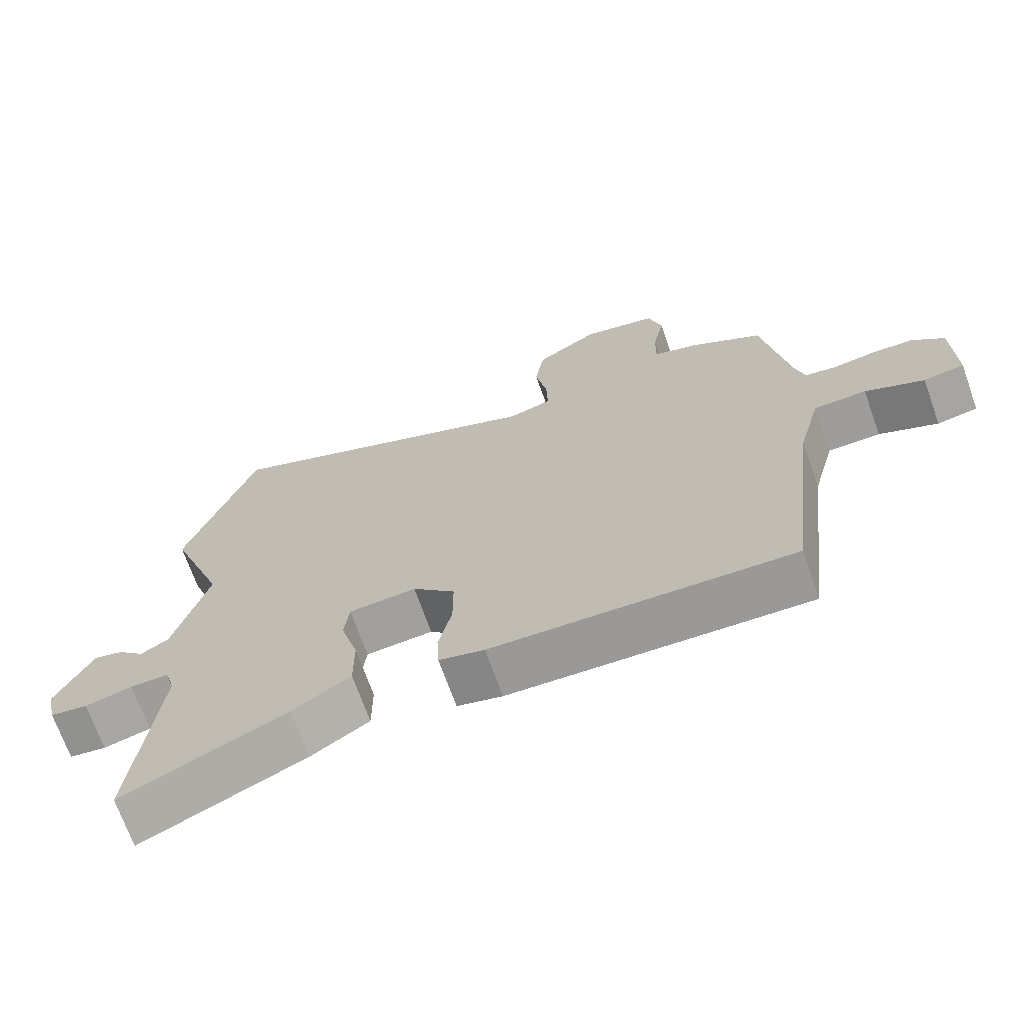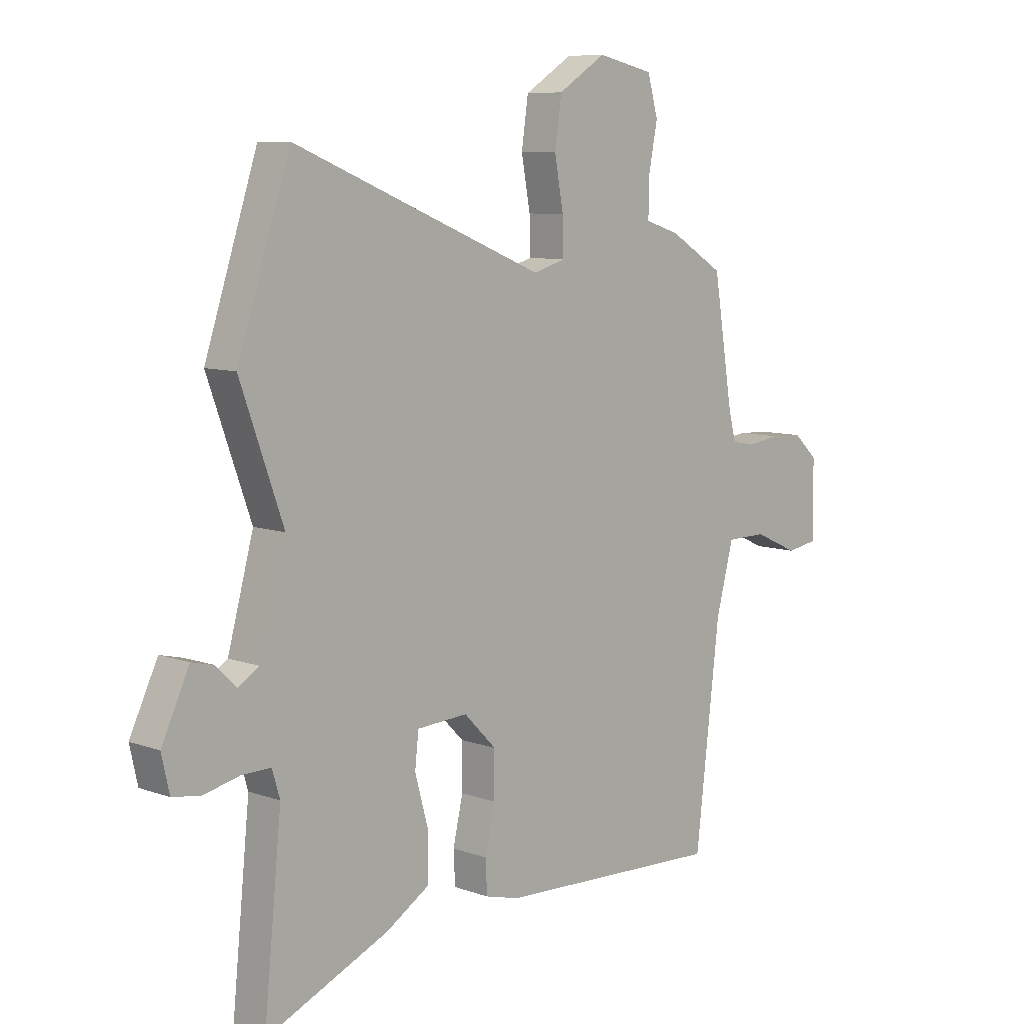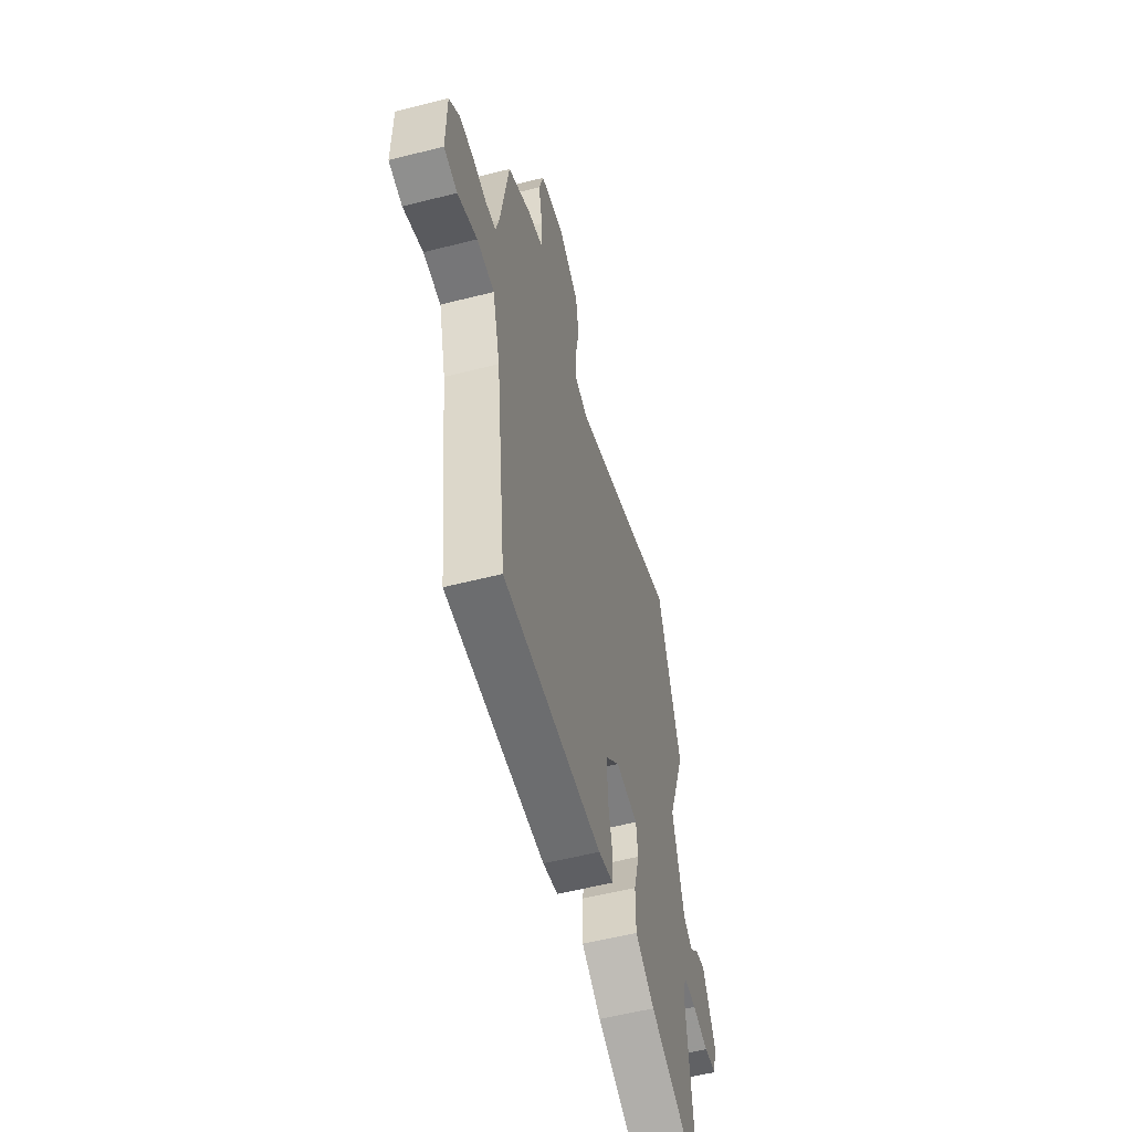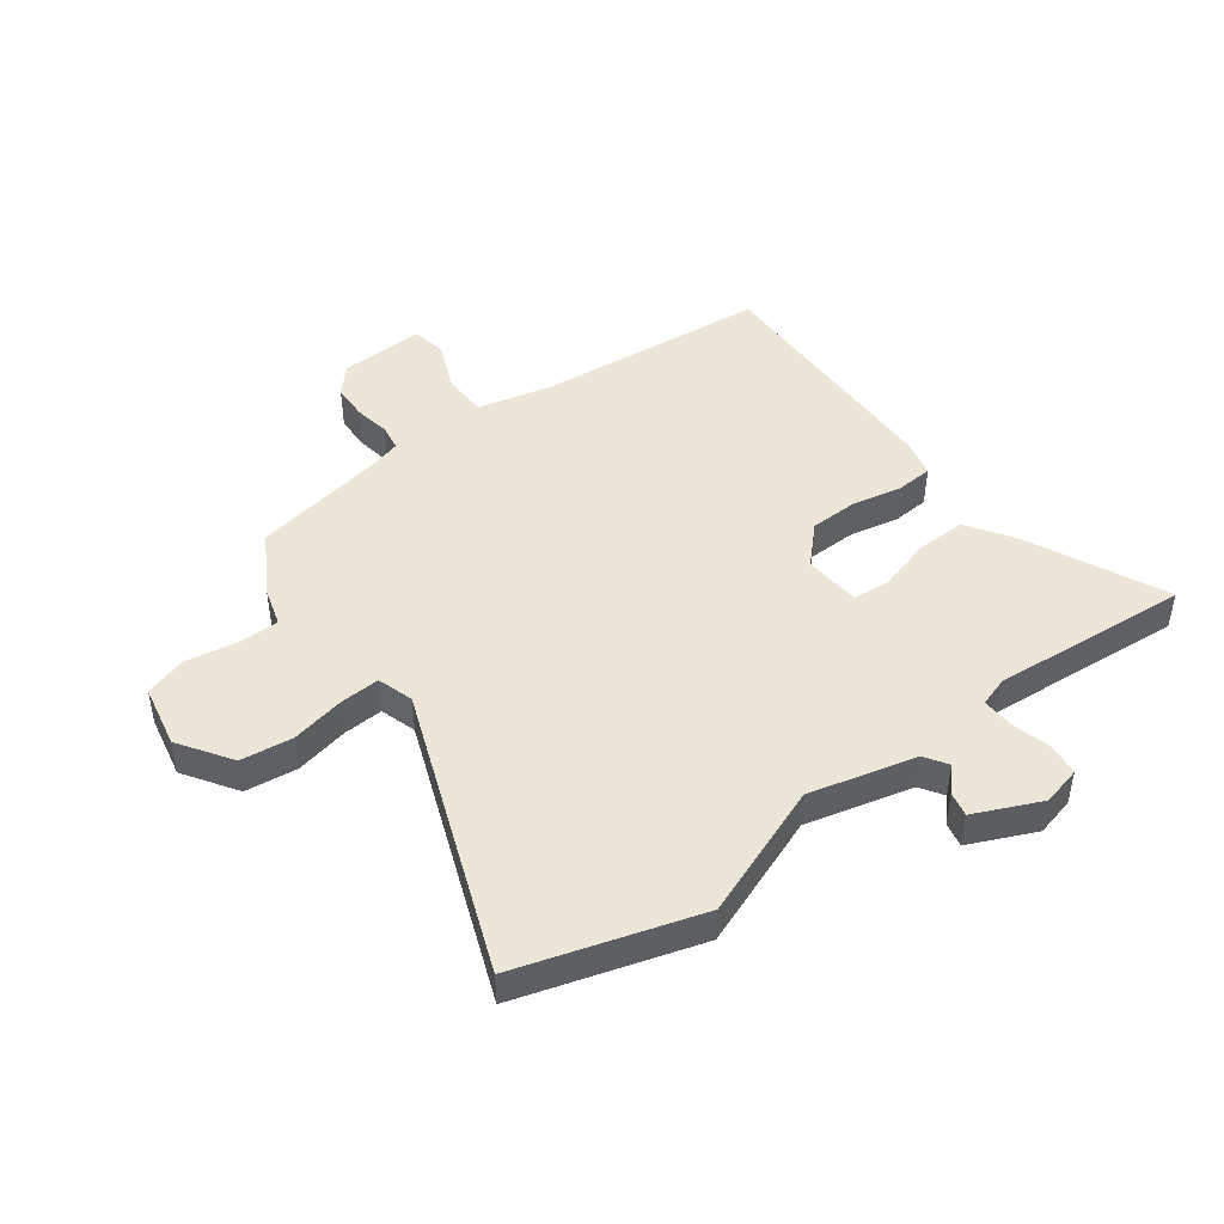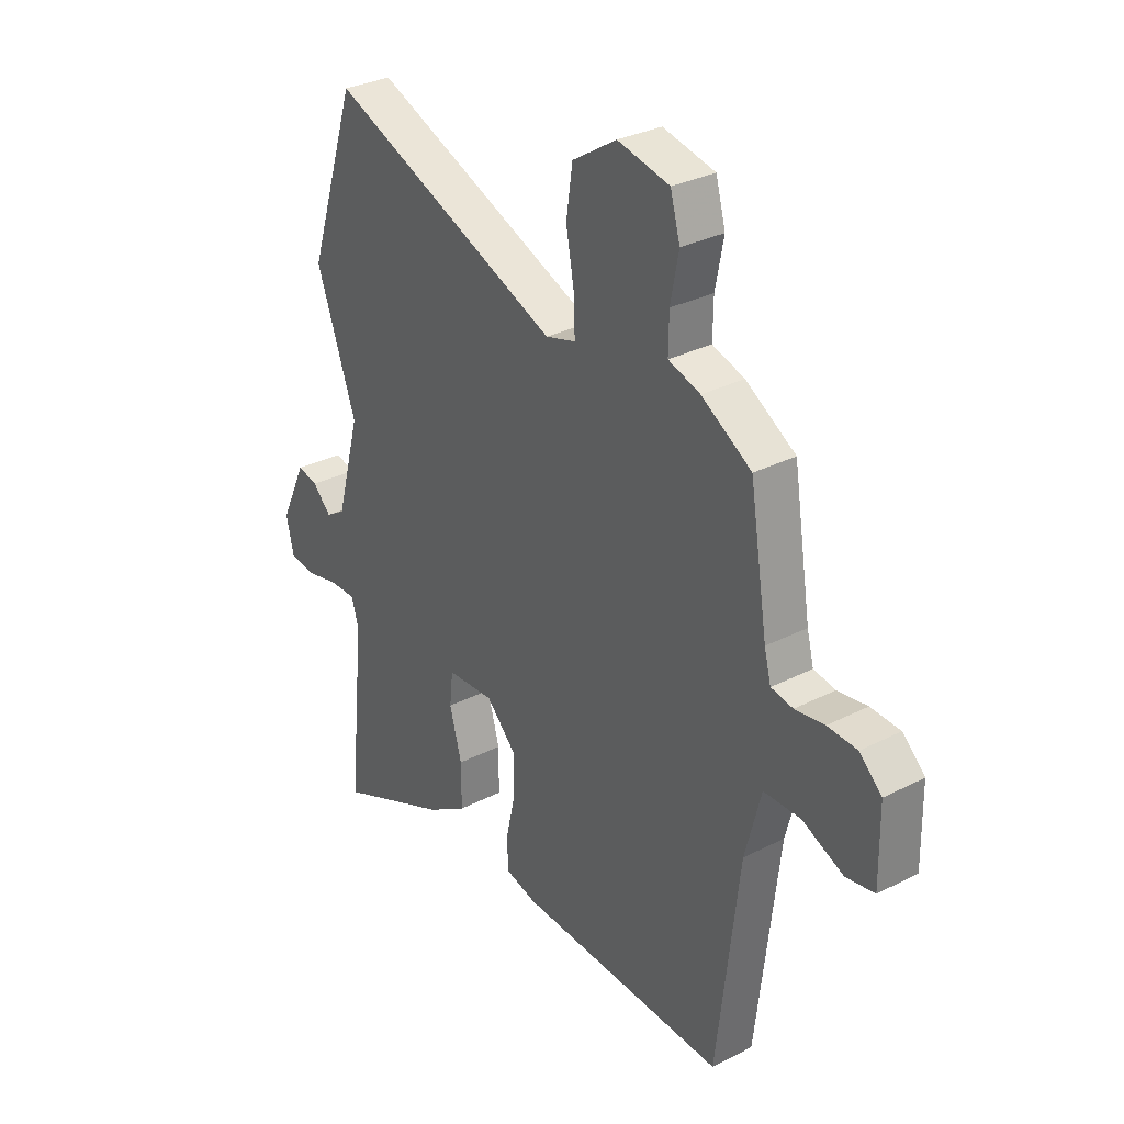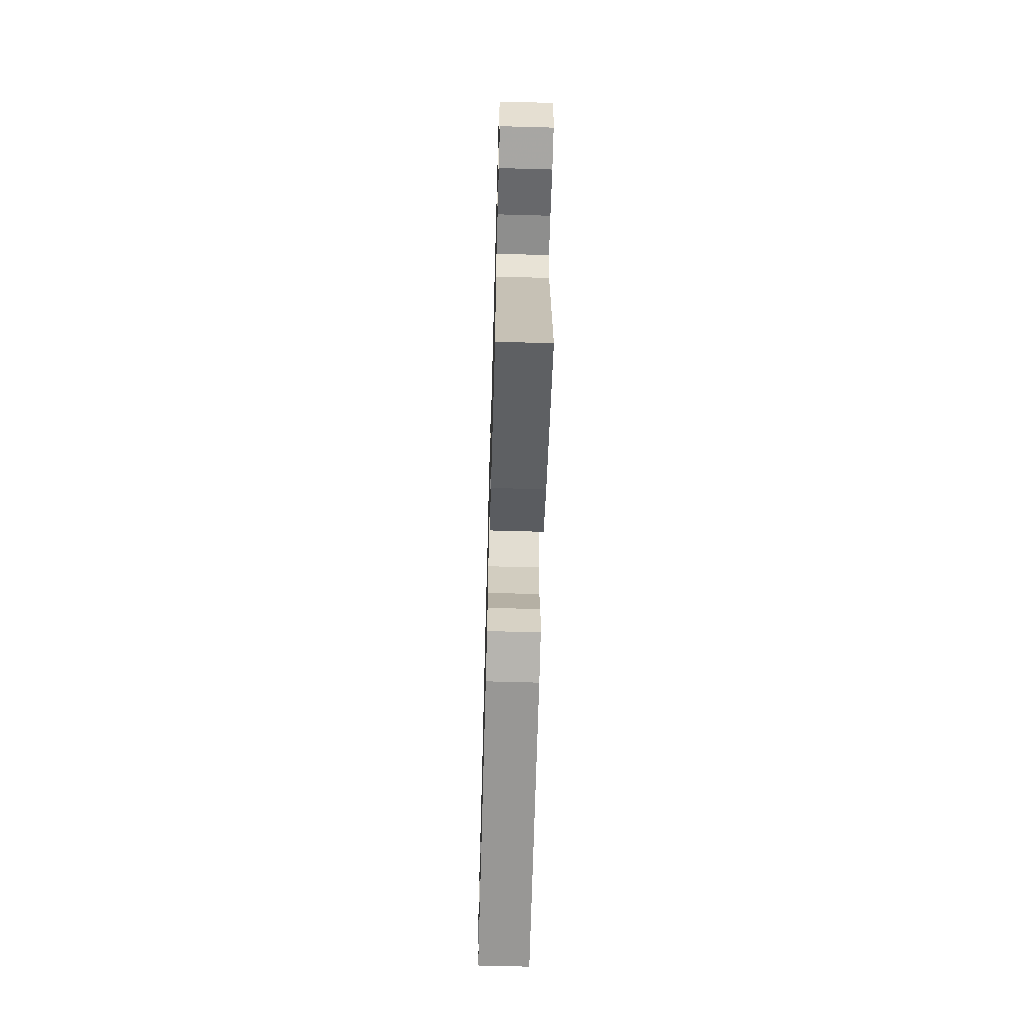
<metadata>
{"format":"obj","ext":"obj","renderer":"f3d","projection":"perspective","resolution":1024,"background":"white","views":[{"elev":-70.2,"azim":-160.4,"up":"+Z"},{"elev":8.3,"azim":134.5,"up":"+Z"},{"elev":-56.2,"azim":-75.1,"up":"+Z"},{"elev":46.2,"azim":52.2,"up":"+Y"},{"elev":31.2,"azim":-126.1,"up":"+Z"},{"elev":-65.8,"azim":88.4,"up":"+Z"}]}
</metadata>
<code>
v 0.439 0.07 0.687
v 0.539 0.07 0.381
v 0.457 0.07 0.153
v 0.506 0.07 -0.028
v 0.546 0.07 -0.053
v 0.585 0.07 -0.015
v 0.627 0.07 -0.005
v 0.68 0.07 -0.117
v 0.665 0.07 -0.184
v 0.611 0.07 -0.192
v 0.543 0.07 -0.176
v 0.488 0.07 -0.175
v 0.473 0.07 -0.225
v 0.507 0.07 -0.564
v 0.272 0.07 -0.461
v 0.189 0.07 -0.409
v 0.189 0.07 -0.322
v 0.214 0.07 -0.231
v 0.207 0.07 -0.167
v 0.11 0.07 -0.161
v 0.049 0.07 -0.223
v 0.049 0.07 -0.307
v 0.068 0.07 -0.391
v 0.065 0.07 -0.453
v 0 0.07 -0.47
v -0.431 0.07 -0.488
v -0.477 0.07 -0.093
v -0.51 0.07 0.034
v -0.586 0.07 0.035
v -0.671 0.07 -0.003
v -0.73 0.07 0.007
v -0.728 0.07 0.152
v -0.682 0.07 0.195
v -0.621 0.07 0.198
v -0.56 0.07 0.189
v -0.515 0.07 0.197
v -0.501 0.07 0.251
v -0.464 0.07 0.481
v -0.361 0.07 0.544
v -0.295 0.07 0.565
v -0.296 0.07 0.636
v -0.313 0.07 0.723
v -0.293 0.07 0.795
v -0.186 0.07 0.819
v -0.095 0.07 0.761
v -0.082 0.07 0.672
v -0.099 0.07 0.579
v -0.101 0.07 0.511
v -0.039 0.07 0.493
v 0.439 0 0.687
v 0.539 0 0.381
v 0.457 0 0.153
v 0.506 0 -0.028
v 0.546 0 -0.053
v 0.585 0 -0.015
v 0.627 0 -0.005
v 0.68 0 -0.117
v 0.665 0 -0.184
v 0.611 0 -0.192
v 0.543 0 -0.176
v 0.488 0 -0.175
v 0.473 0 -0.225
v 0.507 0 -0.564
v 0.272 0 -0.461
v 0.189 0 -0.409
v 0.189 0 -0.322
v 0.214 0 -0.231
v 0.207 0 -0.167
v 0.11 0 -0.161
v 0.049 0 -0.223
v 0.049 0 -0.307
v 0.068 0 -0.391
v 0.065 0 -0.453
v 0 0 -0.47
v -0.431 0 -0.488
v -0.477 0 -0.093
v -0.51 0 0.034
v -0.586 0 0.035
v -0.671 0 -0.003
v -0.73 0 0.007
v -0.728 0 0.152
v -0.682 0 0.195
v -0.621 0 0.198
v -0.56 0 0.189
v -0.515 0 0.197
v -0.501 0 0.251
v -0.464 0 0.481
v -0.361 0 0.544
v -0.295 0 0.565
v -0.296 0 0.636
v -0.313 0 0.723
v -0.293 0 0.795
v -0.186 0 0.819
v -0.095 0 0.761
v -0.082 0 0.672
v -0.099 0 0.579
v -0.101 0 0.511
v -0.039 0 0.493
f 45 46 47
f 44 45 47
f 43 44 47
f 42 43 47
f 41 42 47
f 40 41 47 48
f 40 48 49
f 39 40 49
f 38 39 49
f 37 38 49
f 33 34 35
f 32 33 35
f 31 32 35
f 30 31 35
f 29 30 35
f 28 29 35 36
f 1 2 3
f 49 1 3
f 37 49 3
f 36 37 3
f 28 36 3
f 27 28 3
f 25 26 27
f 24 25 27
f 23 24 27
f 22 23 27
f 16 17 18
f 15 16 18
f 14 15 18
f 13 14 18
f 12 13 18 19
f 11 12 19 20
f 9 10 11
f 8 9 11
f 7 8 11
f 6 7 11
f 5 6 11
f 4 5 11 20
f 27 3 4 20
f 21 22 27
f 20 21 27
f 96 95 94
f 96 94 93
f 96 93 92
f 96 92 91
f 96 91 90
f 97 96 90 89
f 98 97 89
f 98 89 88
f 98 88 87
f 98 87 86
f 84 83 82
f 84 82 81
f 84 81 80
f 84 80 79
f 84 79 78
f 85 84 78 77
f 52 51 50
f 52 50 98
f 52 98 86
f 52 86 85
f 52 85 77
f 52 77 76
f 76 75 74
f 76 74 73
f 76 73 72
f 76 72 71
f 67 66 65
f 67 65 64
f 67 64 63
f 67 63 62
f 68 67 62 61
f 69 68 61 60
f 60 59 58
f 60 58 57
f 60 57 56
f 60 56 55
f 60 55 54
f 69 60 54 53
f 69 53 52 76
f 76 71 70
f 76 70 69
f 1 50 51 2
f 2 51 52 3
f 3 52 53 4
f 4 53 54 5
f 5 54 55 6
f 6 55 56 7
f 7 56 57 8
f 8 57 58 9
f 9 58 59 10
f 10 59 60 11
f 11 60 61 12
f 12 61 62 13
f 13 62 63 14
f 14 63 64 15
f 15 64 65 16
f 16 65 66 17
f 17 66 67 18
f 18 67 68 19
f 19 68 69 20
f 20 69 70 21
f 21 70 71 22
f 22 71 72 23
f 23 72 73 24
f 24 73 74 25
f 25 74 75 26
f 26 75 76 27
f 27 76 77 28
f 28 77 78 29
f 29 78 79 30
f 30 79 80 31
f 31 80 81 32
f 32 81 82 33
f 33 82 83 34
f 34 83 84 35
f 35 84 85 36
f 36 85 86 37
f 37 86 87 38
f 38 87 88 39
f 39 88 89 40
f 40 89 90 41
f 41 90 91 42
f 42 91 92 43
f 43 92 93 44
f 44 93 94 45
f 45 94 95 46
f 46 95 96 47
f 47 96 97 48
f 48 97 98 49
f 49 98 50 1

</code>
